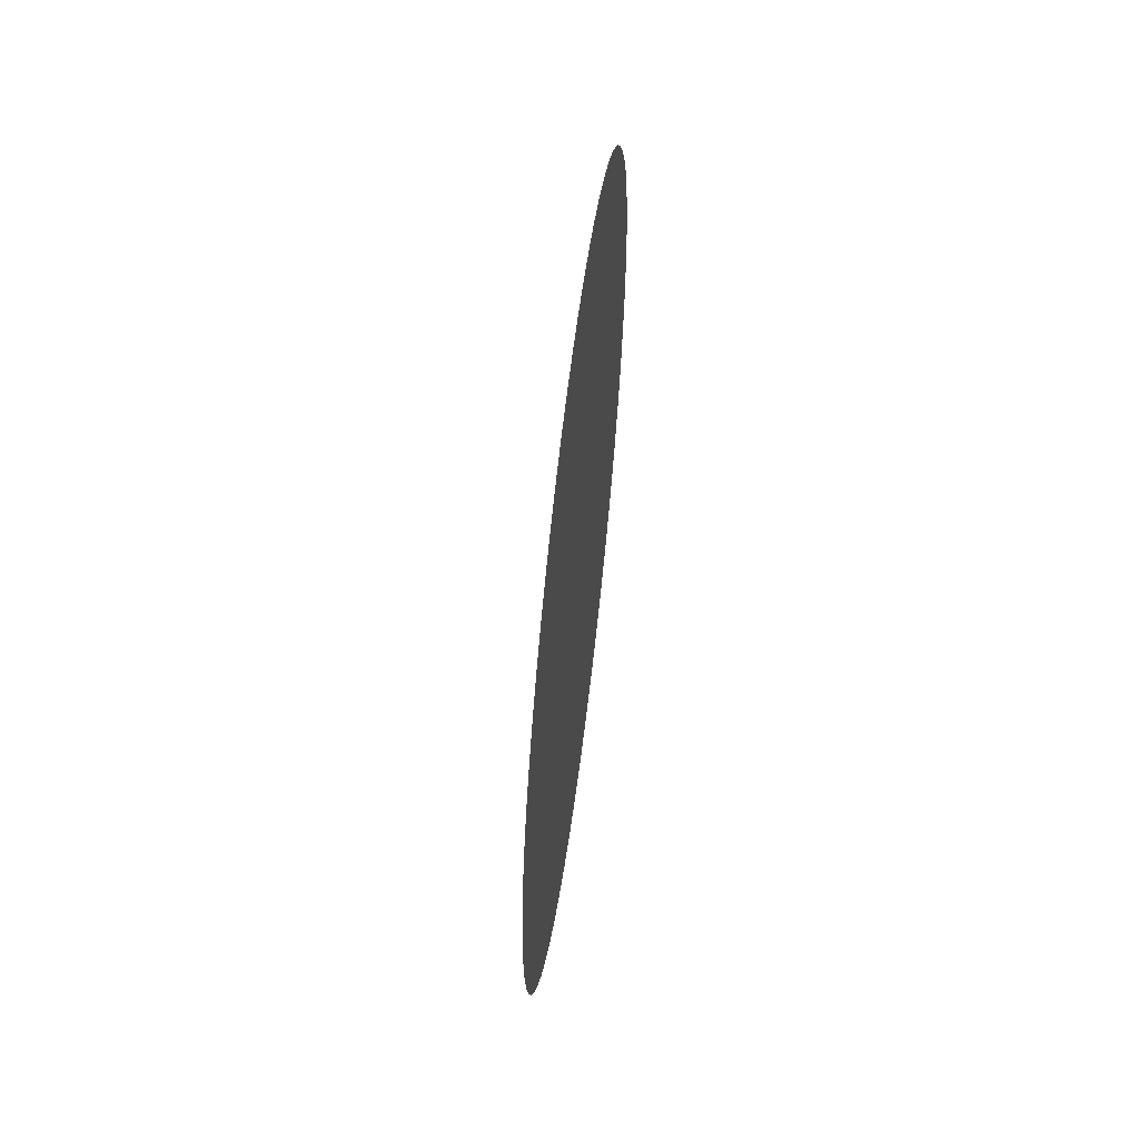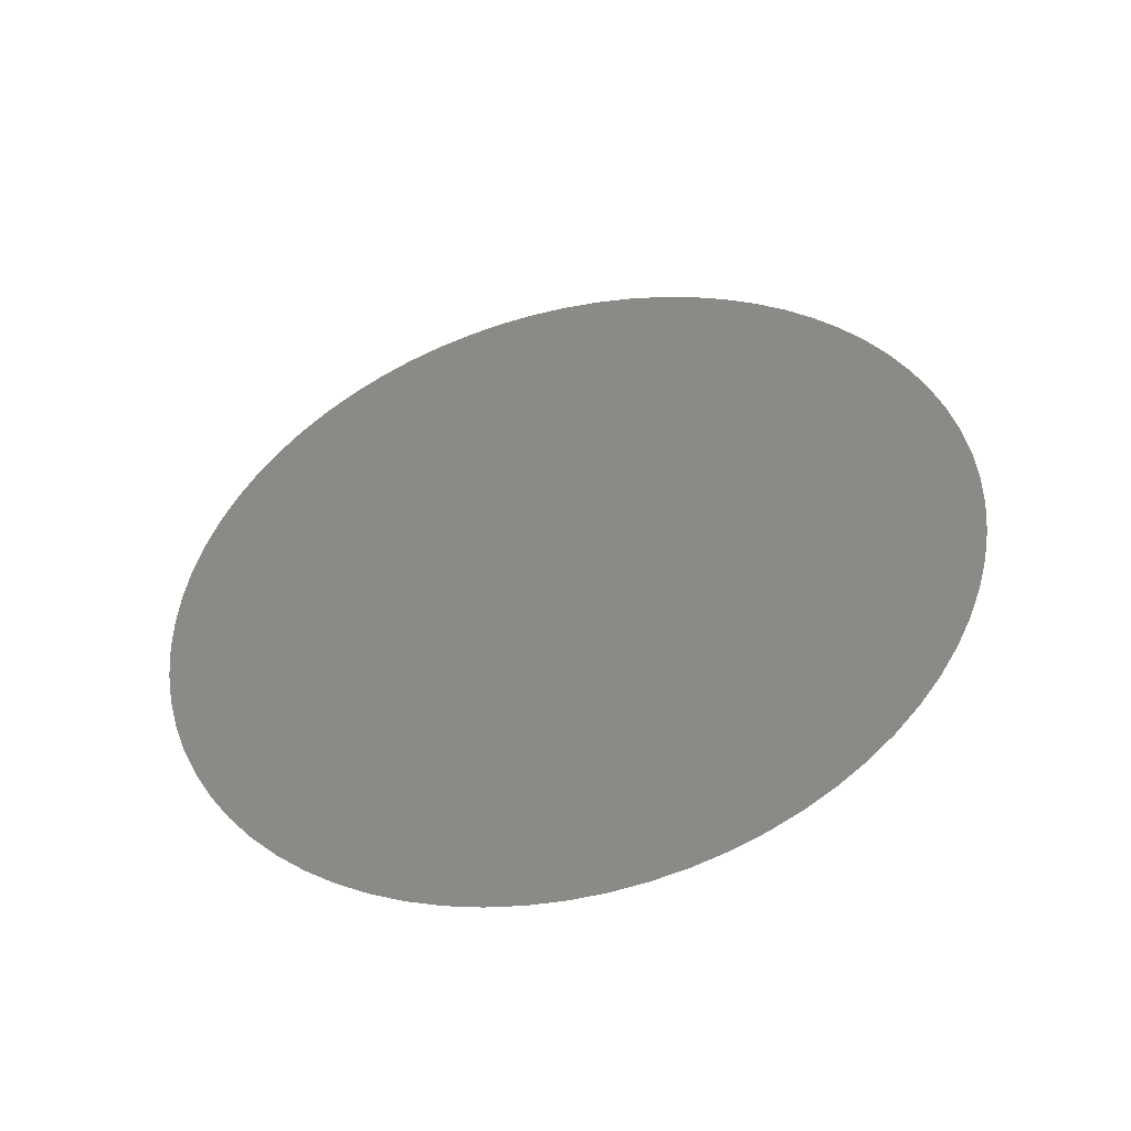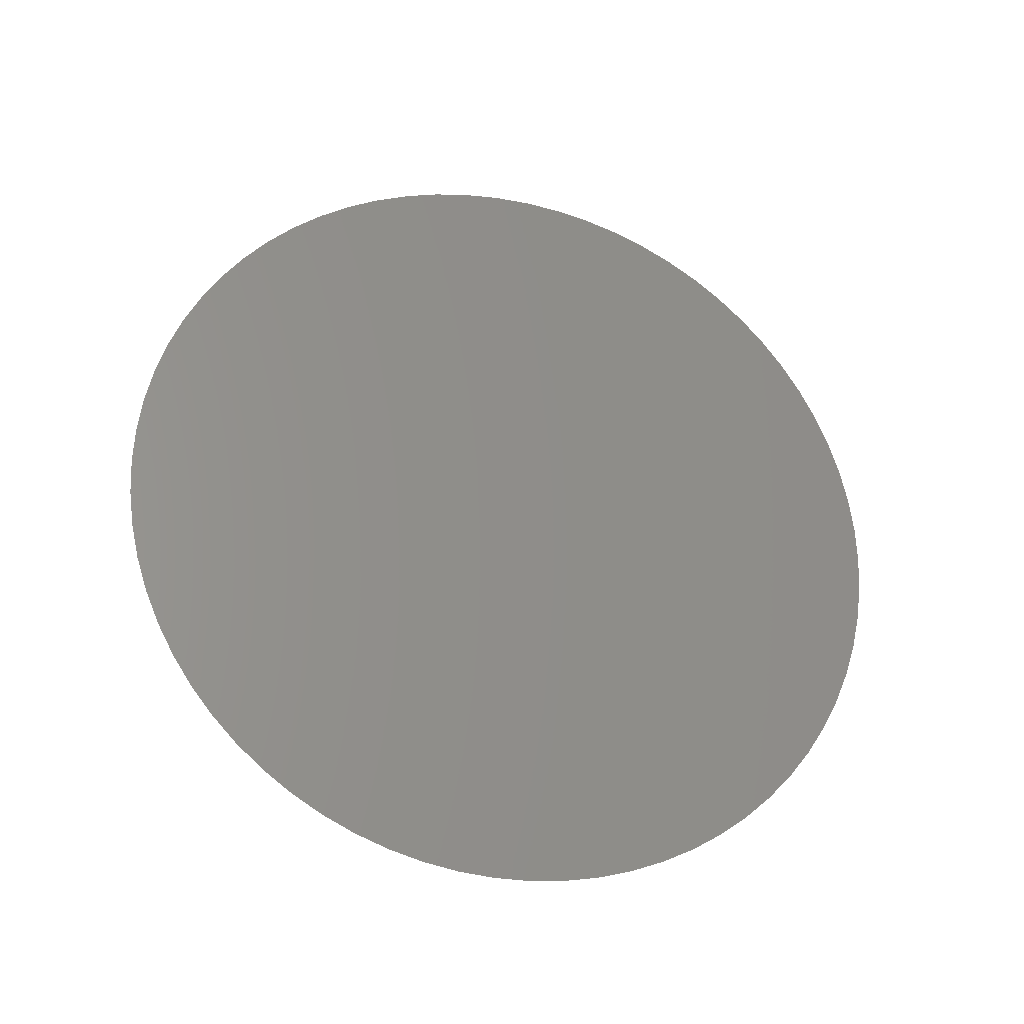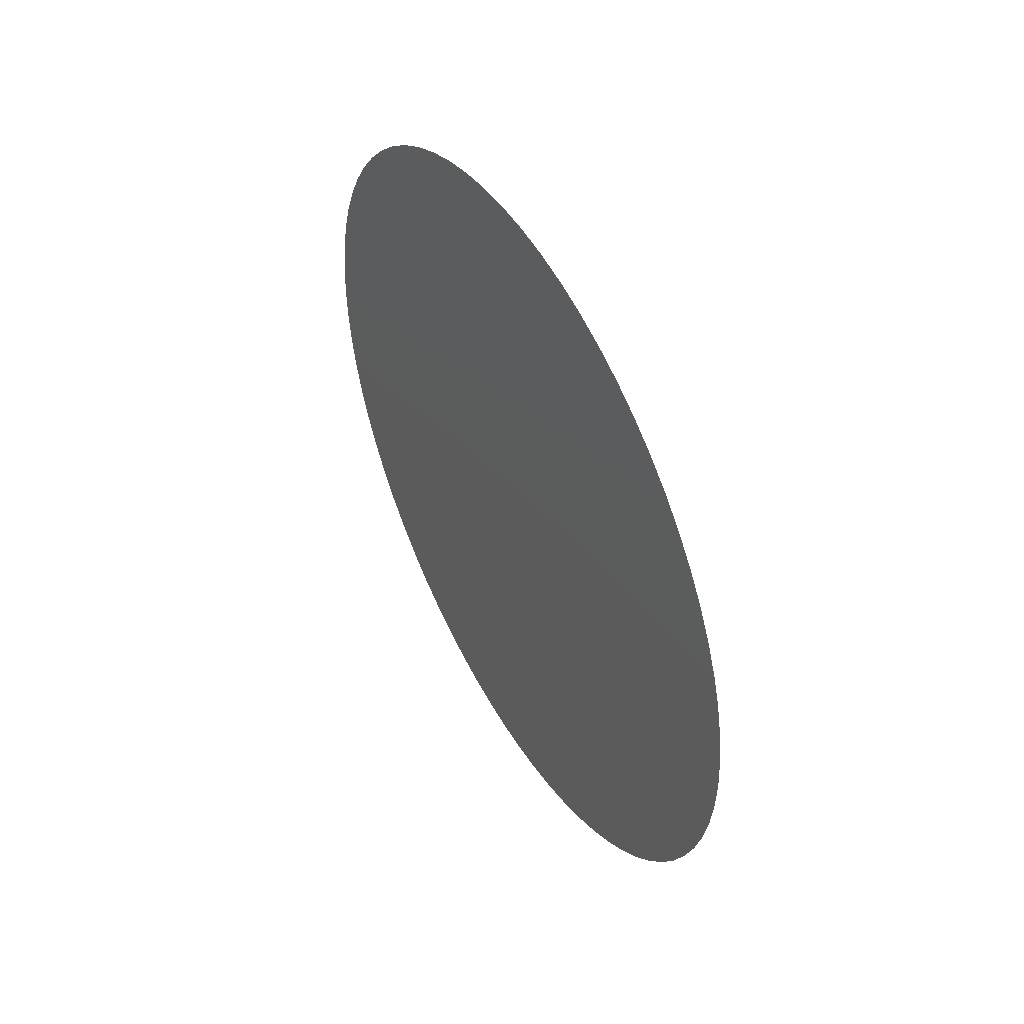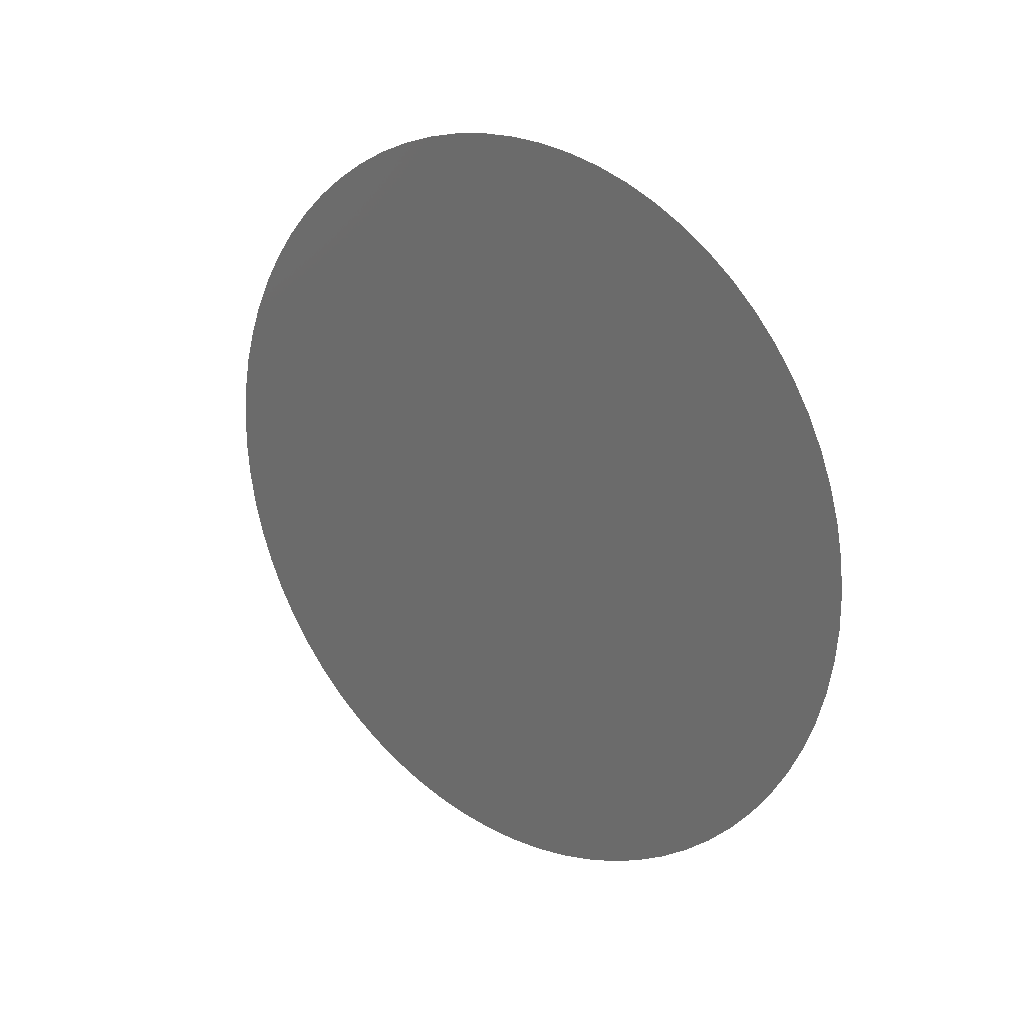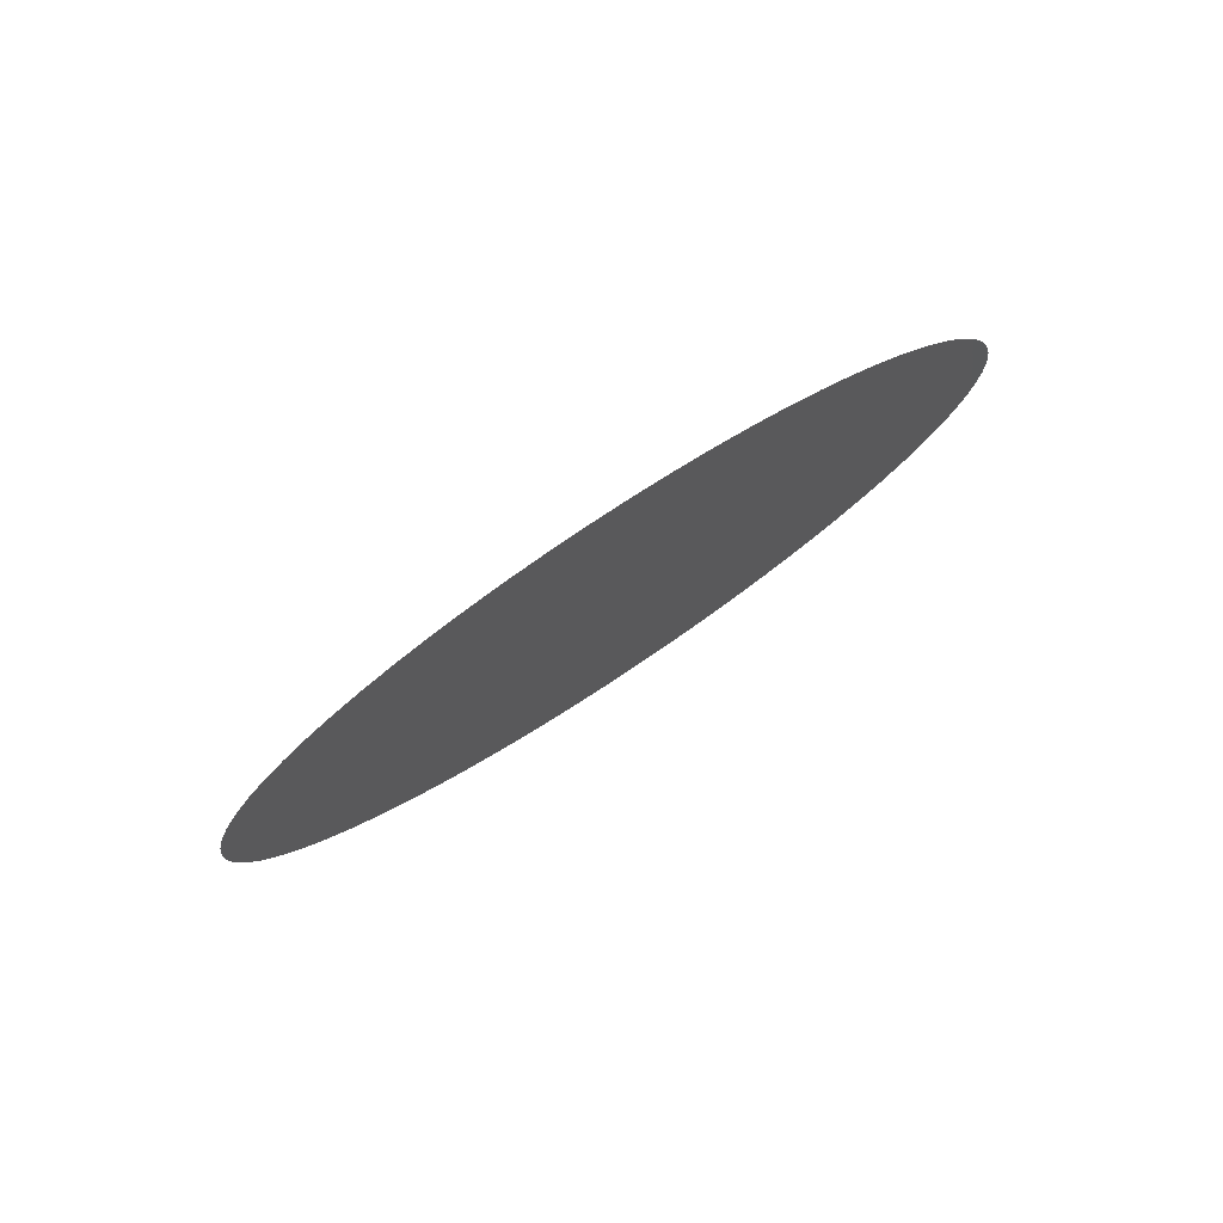
<metadata>
{"format":"stl","ext":"stl","renderer":"f3d","projection":"perspective","resolution":1024,"background":"white","views":[{"elev":-57.7,"azim":-7.0,"up":"+Z"},{"elev":-45.7,"azim":-76.0,"up":"+Z"},{"elev":-26.9,"azim":73.3,"up":"+Y"},{"elev":47.7,"azim":150.9,"up":"+Y"},{"elev":22.4,"azim":-51.1,"up":"+Z"},{"elev":79.4,"azim":-123.3,"up":"+Y"}]}
</metadata>
<code>
# stl→obj: 70 verts, 68 faces
v 8 -3.522 1.895
v 8 -2.891 2.764
v 8 -3.127 2.494
v 8 -3.338 2.204
v 8 -1.405 3.745
v 8 -1.736 3.604
v 8 -2.052 3.434
v 8 -2.351 3.236
v 8 -2.632 3.012
v 8 -3.804 1.236
v 8 -3.678 1.572
v 8 -0.7142 3.936
v 8 -1.064 3.856
v 8 -3.964 0.5369
v 8 -3.9 0.8901
v 8 -3.996 0.1795
v 8 4.899e-16 4
v 8 -0.3586 3.984
v 8 1.064 3.856
v 8 0.7142 3.936
v 8 0.3586 3.984
v 8 -3.804 -1.236
v 8 -3.996 -0.1795
v 8 -3.964 -0.5369
v 8 -3.9 -0.8901
v 8 -3.678 -1.572
v 8 2.052 3.434
v 8 1.736 3.604
v 8 1.405 3.745
v 8 -3.338 -2.204
v 8 -3.522 -1.895
v 8 2.351 3.236
v 8 2.632 3.012
v 8 2.891 2.764
v 8 -2.632 -3.012
v 8 -3.127 -2.494
v 8 -2.891 -2.764
v 8 3.338 2.204
v 8 3.127 2.494
v 8 -1.736 -3.604
v 8 -2.351 -3.236
v 8 -2.052 -3.434
v 8 -1.405 -3.745
v 8 3.9 0.8901
v 8 3.804 1.236
v 8 3.678 1.572
v 8 3.522 1.895
v 8 -0.7142 -3.936
v 8 -1.064 -3.856
v 8 3.964 0.5369
v 8 -0.3586 -3.984
v 8 3.964 -0.5369
v 8 3.996 -0.1795
v 8 3.996 0.1795
v 8 3.9 -0.8901
v 8 3.678 -1.572
v 8 3.804 -1.236
v 8 1.736 -3.604
v 8 0.7142 -3.936
v 8 1.064 -3.856
v 8 1.405 -3.745
v 8 3.338 -2.204
v 8 3.522 -1.895
v 8 2.351 -3.236
v 8 -9.797e-16 -4
v 8 0.3586 -3.984
v 8 2.052 -3.434
v 8 2.632 -3.012
v 8 2.891 -2.764
v 8 3.127 -2.494
f 1 2 3
f 1 3 4
f 5 6 7
f 5 7 8
f 5 8 9
f 10 1 11
f 12 13 5
f 12 9 2
f 12 5 9
f 14 10 15
f 16 2 1
f 16 1 10
f 16 10 14
f 17 18 12
f 19 17 12
f 19 20 21
f 19 21 17
f 22 16 23
f 22 23 24
f 22 24 25
f 26 16 22
f 27 28 29
f 30 26 31
f 32 27 29
f 33 32 29
f 34 29 19
f 34 33 29
f 35 16 26
f 35 26 30
f 35 30 36
f 35 36 37
f 38 39 34
f 40 41 42
f 43 16 35
f 43 41 40
f 43 35 41
f 43 2 16
f 43 12 2
f 44 45 46
f 44 46 47
f 44 47 38
f 48 43 49
f 50 44 38
f 51 43 48
f 52 53 54
f 52 54 50
f 55 52 50
f 56 57 55
f 56 55 50
f 58 59 60
f 58 60 61
f 62 63 56
f 62 50 38
f 62 56 50
f 64 65 66
f 64 66 59
f 64 58 67
f 64 59 58
f 68 19 12
f 68 65 64
f 68 34 19
f 68 43 51
f 68 12 43
f 68 51 65
f 69 70 62
f 69 38 34
f 69 34 68
f 69 62 38

</code>
